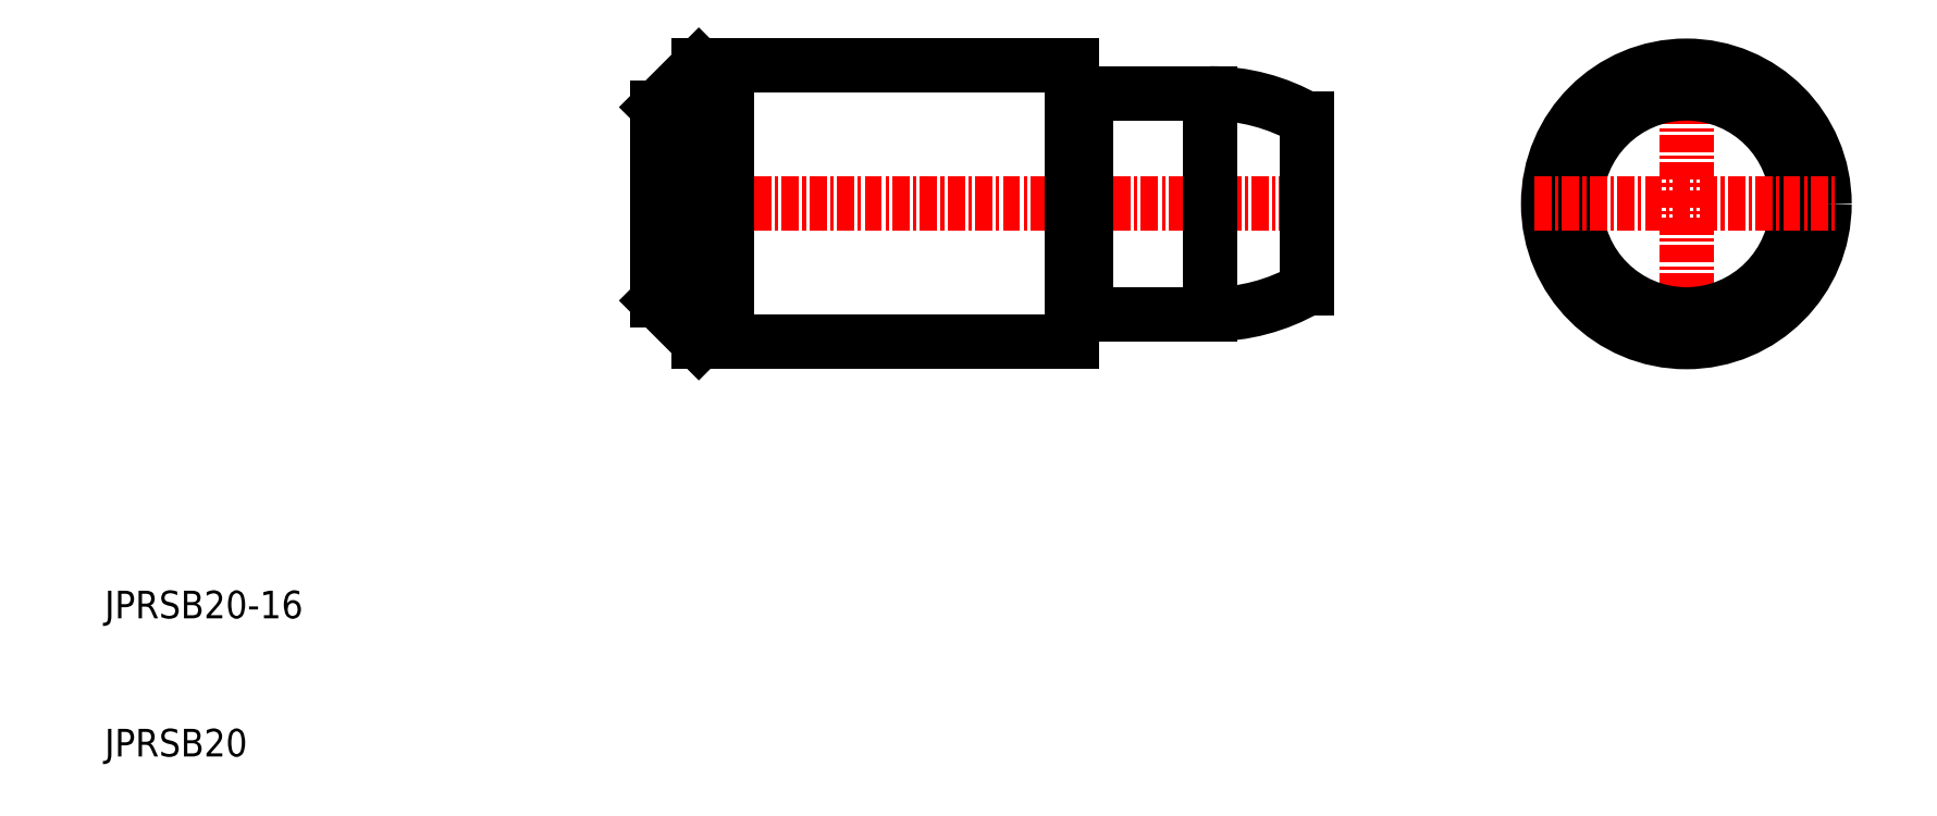
<metadata>
{"format":"dxf","ext":"dxf","renderer":"ezdxf+matplotlib","layout":"modelspace","background":"white","min_lineweight":24,"dpi":150}
</metadata>
<code>
0
SECTION
2
ENTITIES
0
TEXT
8
0
10
10
20
10
30
0
40
2
1
JPRSB20
0
TEXT
8
0
10
10
20
20
30
0
40
2
1
JPRSB20-16
0
LINE
8
CENTER
10
49
20
50
30
0
11
98
21
50
31
0
0
LINE
8
0
10
81
20
42
30
0
11
90
21
42
31
0
0
LINE
8
0
10
81
20
58
30
0
11
90
21
58
31
0
0
LINE
8
0
10
53
20
40
30
0
11
80
21
40
31
0
0
LINE
8
0
10
53
20
60
30
0
11
80
21
60
31
0
0
LINE
8
0
10
50
20
57
30
0
11
50
21
43
31
0
0
LINE
8
0
10
53
20
40
30
0
11
50
21
43
31
0
0
LINE
8
0
10
53
20
60
30
0
11
50
21
57
31
0
0
LINE
8
0
10
53
20
60
30
0
11
53
21
40
31
0
0
LINE
8
0
10
81
20
58
30
0
11
81
21
42
31
0
0
LINE
8
0
10
90
20
58
30
0
11
90
21
42
31
0
0
LINE
8
0
10
97
20
56.14
30
0
11
97
21
43.86
31
0
0
ARC
8
0
10
90.02
20
43.96
30
0
40
14.04
50
60.16
51
90.06
0
ARC
8
0
10
90.02
20
56.04
30
0
40
14.04
50
269.9
51
299.8
0
LINE
8
0
10
55
20
60
30
0
11
55
21
40
31
0
0
LINE
8
0
10
80
20
60
30
0
11
80
21
40
31
0
0
LINE
8
CENTER
10
124.5
20
61
30
0
11
124.5
21
39
31
0
0
CIRCLE
8
0
10
124.5
20
50
30
0
40
10
0
CIRCLE
8
0
10
124.5
20
50
30
0
40
8
0
LINE
8
CENTER
10
113.5
20
50
30
0
11
135.5
21
50
31
0
0
LINE
8
0
10
80.2
20
57.9
30
0
11
80.83
21
57.9
31
0
0
ARC
8
0
10
80.2
20
58.1
30
0
40
0.2
50
180
51
270
0
ARC
8
0
10
80.83
20
58.1
30
0
40
0.2
50
270
51
330
0
LINE
8
0
10
80.2
20
42.1
30
0
11
80.83
21
42.1
31
0
0
ARC
8
0
10
80.2
20
41.9
30
0
40
0.2
50
90
51
180
0
ARC
8
0
10
80.83
20
41.9
30
0
40
0.2
50
30
51
90
0
ENDSEC
0
EOF

</code>
